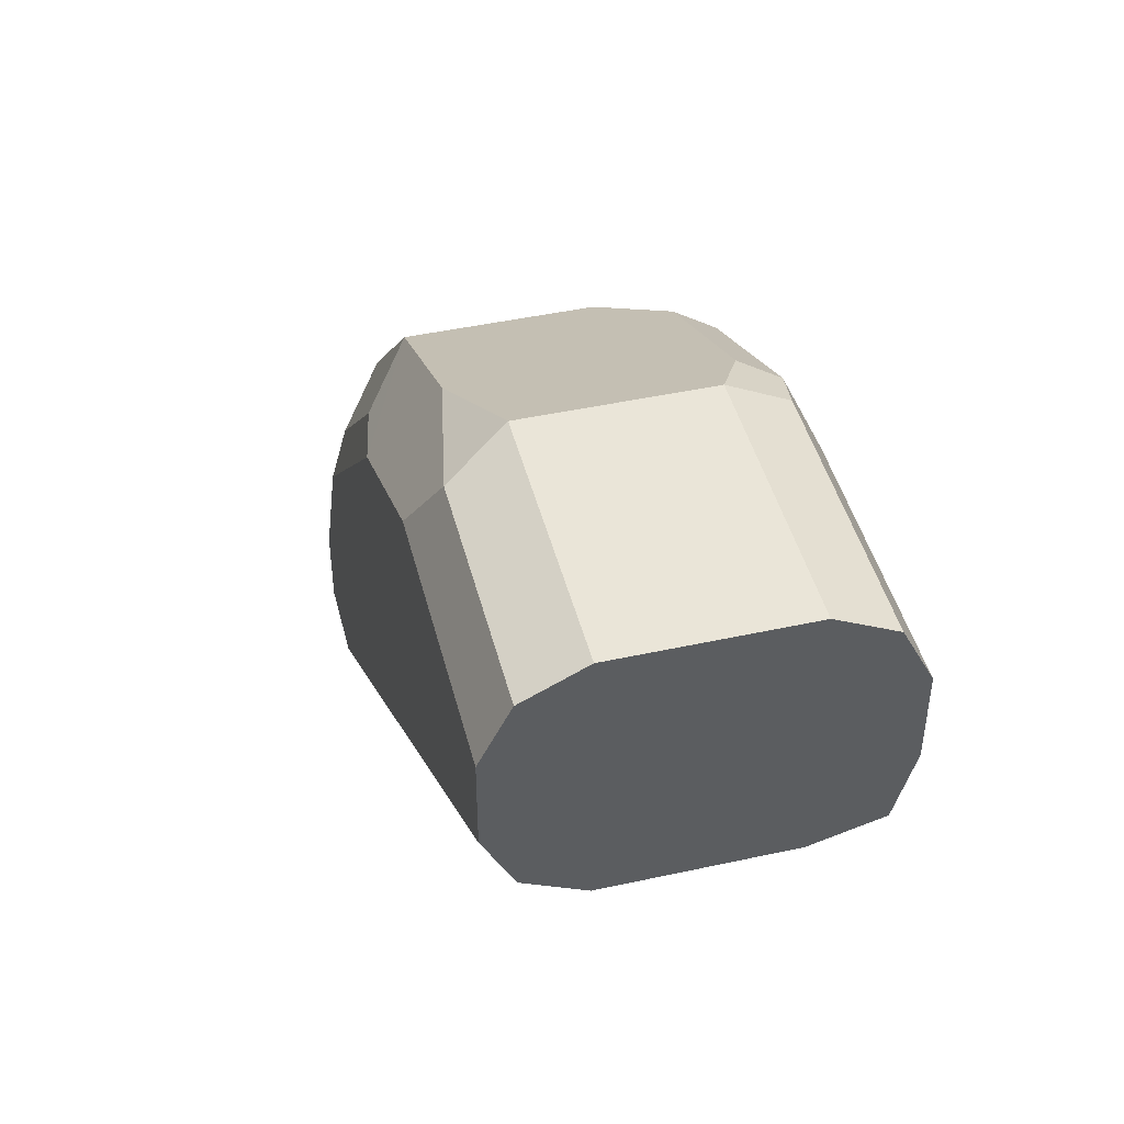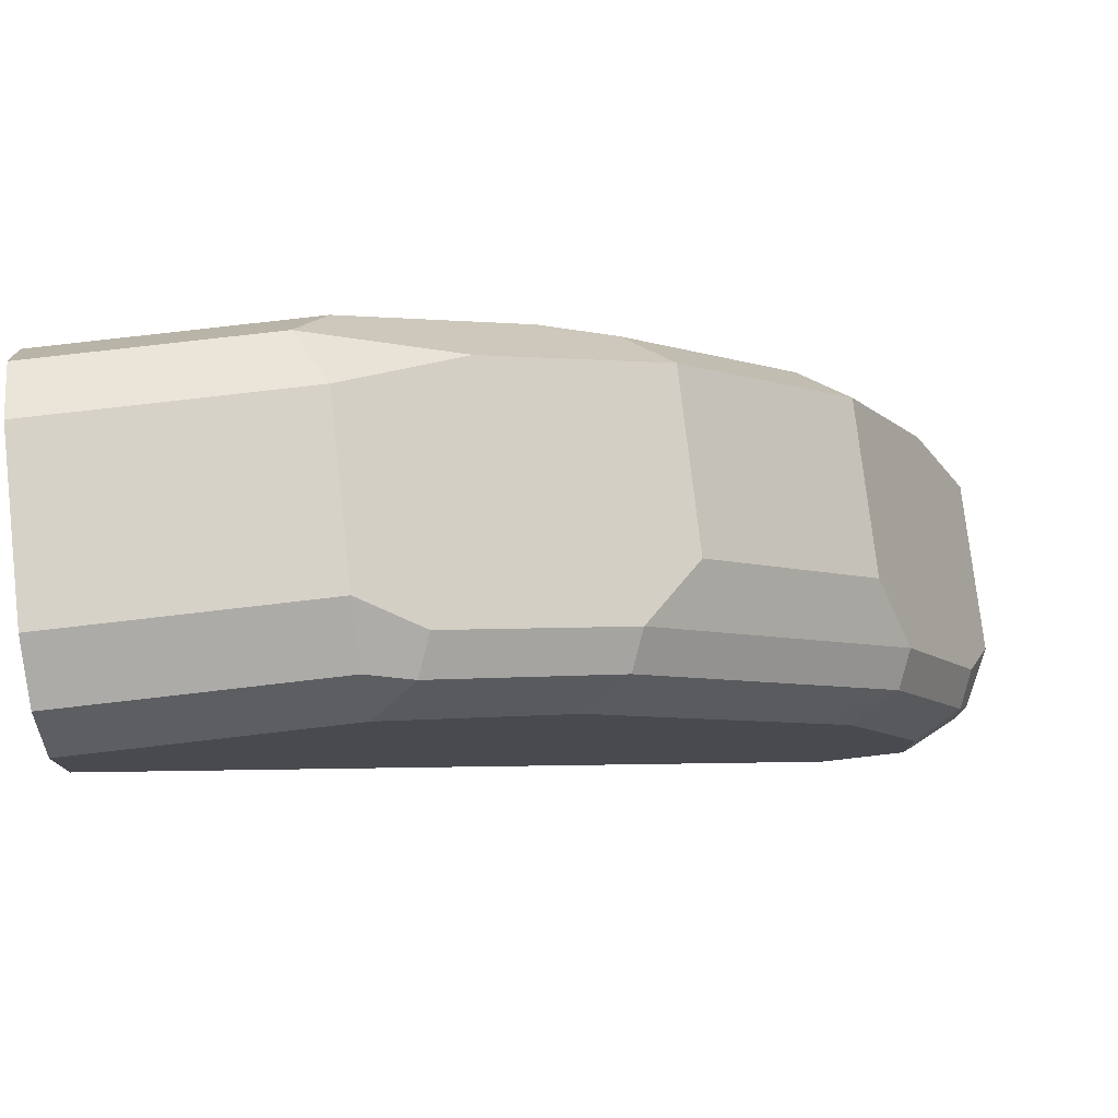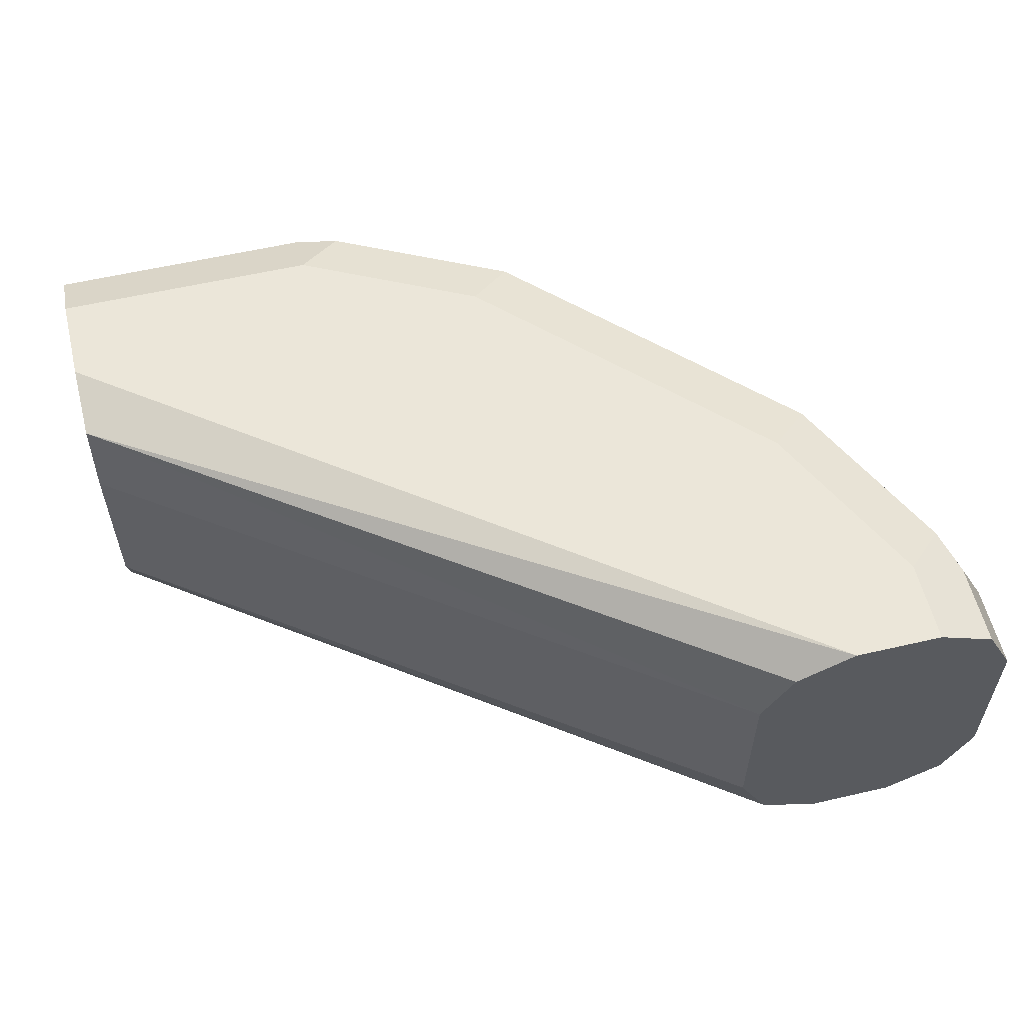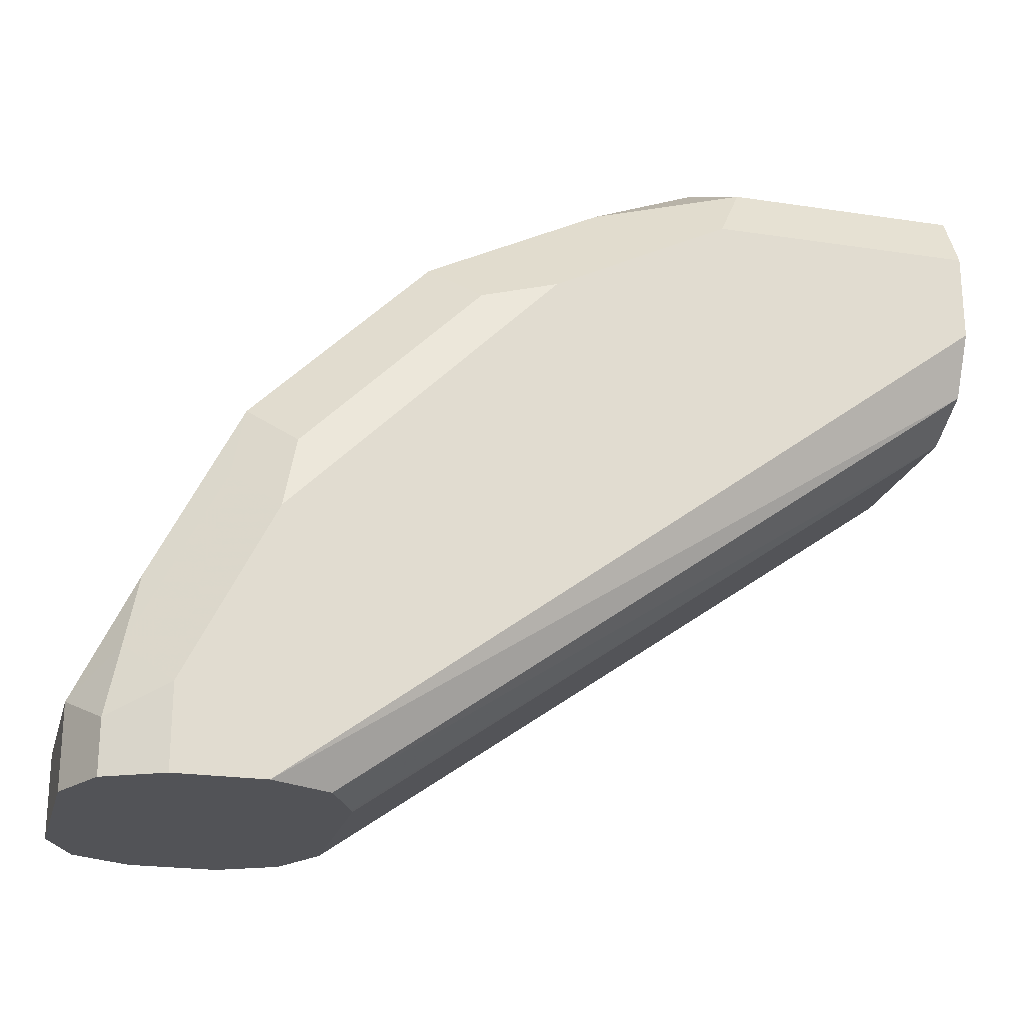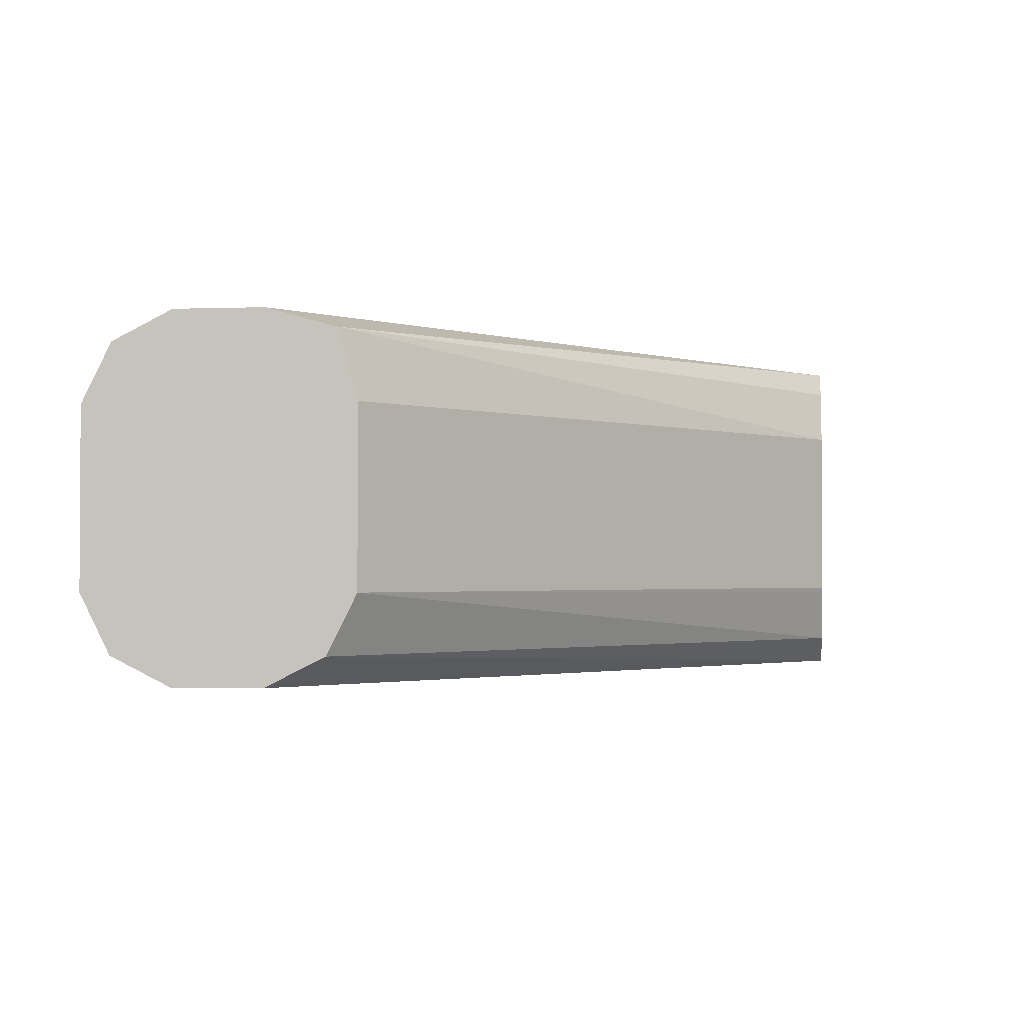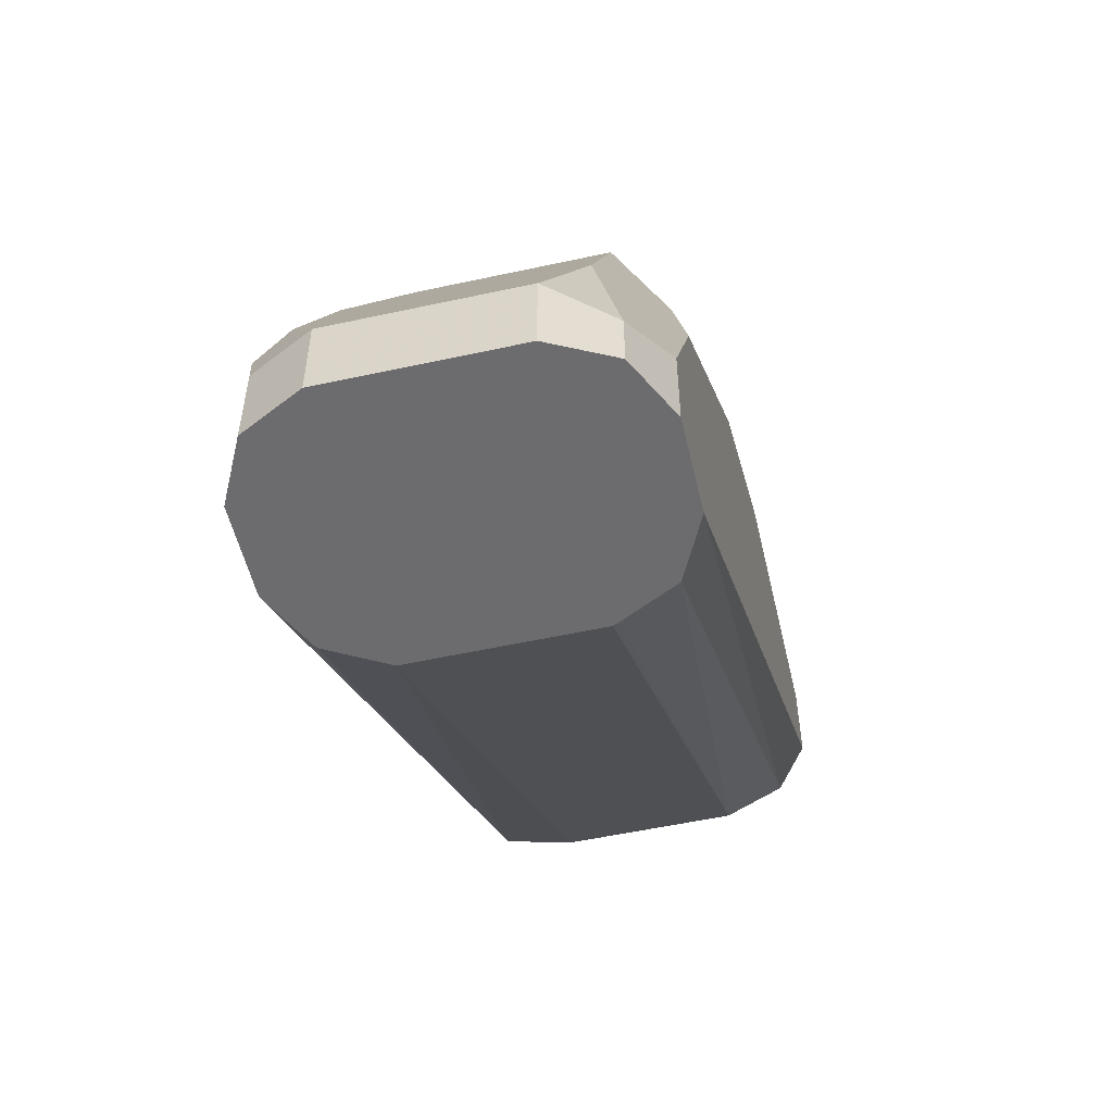
<metadata>
{"format":"obj","ext":"obj","renderer":"f3d","projection":"perspective","resolution":1024,"background":"white","views":[{"elev":45.2,"azim":-104.2,"up":"+Y"},{"elev":77.4,"azim":-6.6,"up":"+Y"},{"elev":57.6,"azim":-13.5,"up":"+Z"},{"elev":-22.4,"azim":165.3,"up":"+Y"},{"elev":-1.9,"azim":-82.6,"up":"+Z"},{"elev":-53.8,"azim":103.1,"up":"+Y"}]}
</metadata>
<code>
v 0.7557 0.04312 0.0005511
v 0.7557 0.04312 -0.04146
v 0.7633 0.04312 0.014
v 0.6093 0.1516 0.01641
v 0.6093 0.147 -8.22e-06
v 0.7563 0.04312 -0.04271
v 0.6093 0.147 -0.04202
v 0.7751 0.04312 0.0199
v 0.6093 0.1681 0.021
v 0.7773 0.04312 0.021
v 0.7629 0.04312 -0.05597
v 0.6093 0.1541 -0.05602
v 0.6093 0.1891 0.021
v 0.7983 0.04312 0.021
v 0.7773 0.04312 -0.06302
v 0.6093 0.1681 -0.06302
v 0.6302 0.2031 0.014
v 0.6093 0.2031 0.01396
v 0.6723 0.1891 0.021
v 0.6828 0.1996 0.01575
v 0.7983 0.06303 0.021
v 0.8123 0.04312 0.014
v 0.8088 0.07354 0.01575
v 0.7983 0.04312 -0.06302
v 0.6093 0.1891 -0.06302
v 0.6093 0.2101 -8.22e-06
v 0.6723 0.2031 0.014
v 0.7143 0.1681 0.021
v 0.7248 0.1786 0.01575
v 0.7283 0.1821 0.007
v 0.6863 0.2031 0.007
v 0.6723 0.2101 -8.22e-06
v 0.7773 0.105 0.021
v 0.8193 0.04312 -8.22e-06
v 0.8123 0.06303 0.014
v 0.8193 0.06303 -8.22e-06
v 0.8123 0.07703 0.007
v 0.7878 0.1156 0.01575
v 0.7983 0.06303 -0.06302
v 0.8123 0.04312 -0.05602
v 0.6093 0.2031 -0.05602
v 0.6723 0.1891 -0.06302
v 0.6093 0.2101 -0.04202
v 0.7563 0.1261 0.021
v 0.7283 0.1821 -0.03501
v 0.7003 0.1961 -0.007008
v 0.7913 0.1191 0.007
v 0.7633 0.1541 -0.007008
v 0.7423 0.1751 -0.007008
v 0.6723 0.2101 -0.04202
v 0.8193 0.04312 -0.04202
v 0.8193 0.06303 -0.04202
v 0.7983 0.105 -8.22e-06
v 0.7773 0.105 -0.06302
v 0.8088 0.07354 -0.05252
v 0.8123 0.05603 -0.05602
v 0.6653 0.2031 -0.05602
v 0.6828 0.1996 -0.05252
v 0.7143 0.1681 -0.06302
v 0.7003 0.1961 -0.04902
v 0.7423 0.1751 -0.04902
v 0.7913 0.1191 -0.03501
v 0.7843 0.133 -0.007008
v 0.7633 0.1541 -0.04902
v 0.8053 0.09104 -0.04902
v 0.7983 0.105 -0.04202
v 0.7738 0.1225 -0.05952
v 0.7878 0.1156 -0.05252
v 0.7563 0.1261 -0.06302
v 0.7318 0.1645 -0.05952
v 0.7843 0.133 -0.04902
f 34 51 52
f 33 38 44
f 39 55 56
f 32 46 60
f 30 61 45
f 32 60 50
f 34 52 36
f 39 54 68
f 36 66 53
f 36 53 47
f 36 47 37
f 39 68 55
f 30 49 61
f 36 52 66
f 30 48 49
f 25 41 57
f 30 38 47
f 40 56 52
f 23 47 38
f 24 39 56
f 24 56 40
f 25 57 42
f 26 32 50
f 30 47 48
f 26 50 43
f 28 38 29
f 29 38 30
f 30 45 60
f 30 60 46
f 30 46 32
f 30 32 31
f 28 44 38
f 40 52 51
f 61 67 70
f 41 50 57
f 54 69 67
f 55 68 65
f 58 60 59
f 59 70 67
f 59 67 69
f 59 60 61
f 54 67 68
f 59 61 70
f 62 66 71
f 64 71 67
f 67 71 68
f 65 68 71
f 65 71 66
f 23 37 47
f 61 64 67
f 41 43 50
f 52 65 66
f 52 56 55
f 42 57 58
f 42 58 59
f 45 61 60
f 47 53 66
f 47 66 62
f 47 62 71
f 52 55 65
f 47 71 63
f 48 64 61
f 48 61 49
f 48 63 71
f 48 71 64
f 50 60 58
f 50 58 57
f 47 63 48
f 23 36 37
f 1 11 15
f 22 35 23
f 7 12 11
f 6 7 11
f 4 10 9
f 4 8 10
f 4 7 5
f 4 12 7
f 4 16 12
f 4 25 16
f 4 41 25
f 4 43 41
f 4 26 43
f 4 18 26
f 4 13 18
f 4 9 13
f 3 8 4
f 2 7 6
f 1 7 2
f 23 35 36
f 1 2 6
f 1 6 11
f 1 15 24
f 1 24 40
f 1 40 51
f 9 10 14
f 1 51 34
f 1 22 14
f 1 10 8
f 1 8 3
f 1 3 4
f 1 4 5
f 1 5 7
f 1 34 22
f 9 14 21
f 1 14 10
f 9 33 44
f 9 21 33
f 22 36 35
f 22 34 36
f 21 38 33
f 21 23 38
f 20 31 32
f 20 30 31
f 20 29 30
f 20 28 29
f 19 28 20
f 17 32 26
f 17 27 32
f 17 20 27
f 17 26 18
f 15 39 24
f 20 32 27
f 15 69 54
f 9 44 28
f 15 54 39
f 9 28 19
f 9 19 13
f 12 16 15
f 13 17 18
f 13 19 20
f 11 12 15
f 14 22 23
f 15 59 69
f 14 23 21
f 15 16 25
f 15 25 42
f 13 20 17
f 15 42 59

</code>
